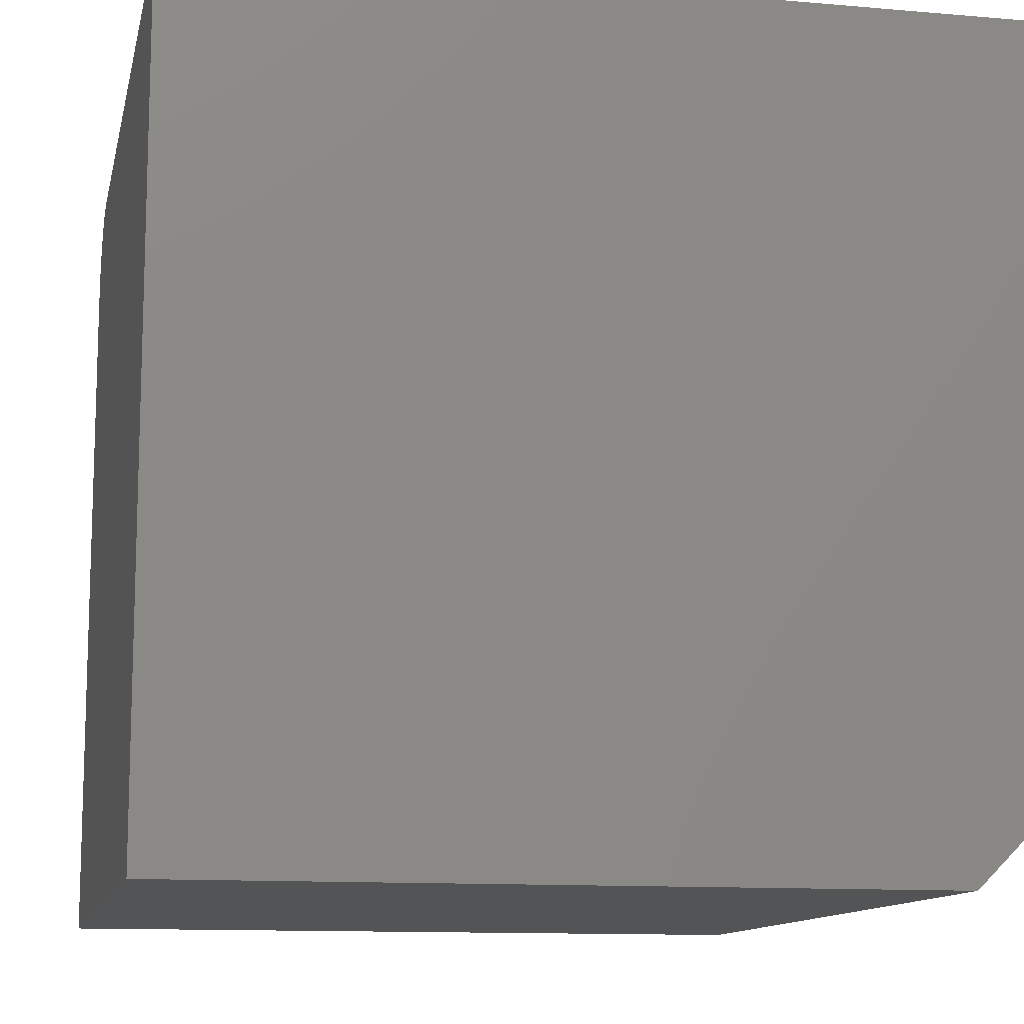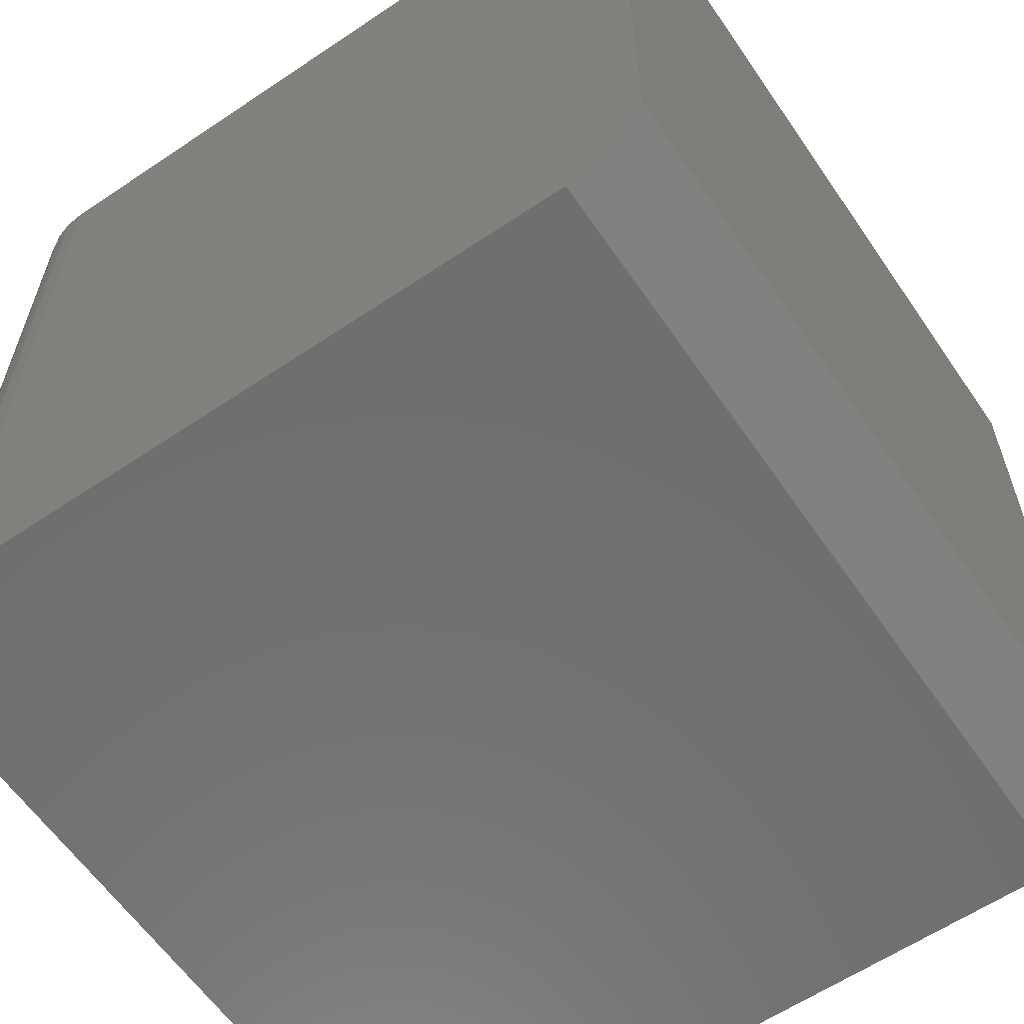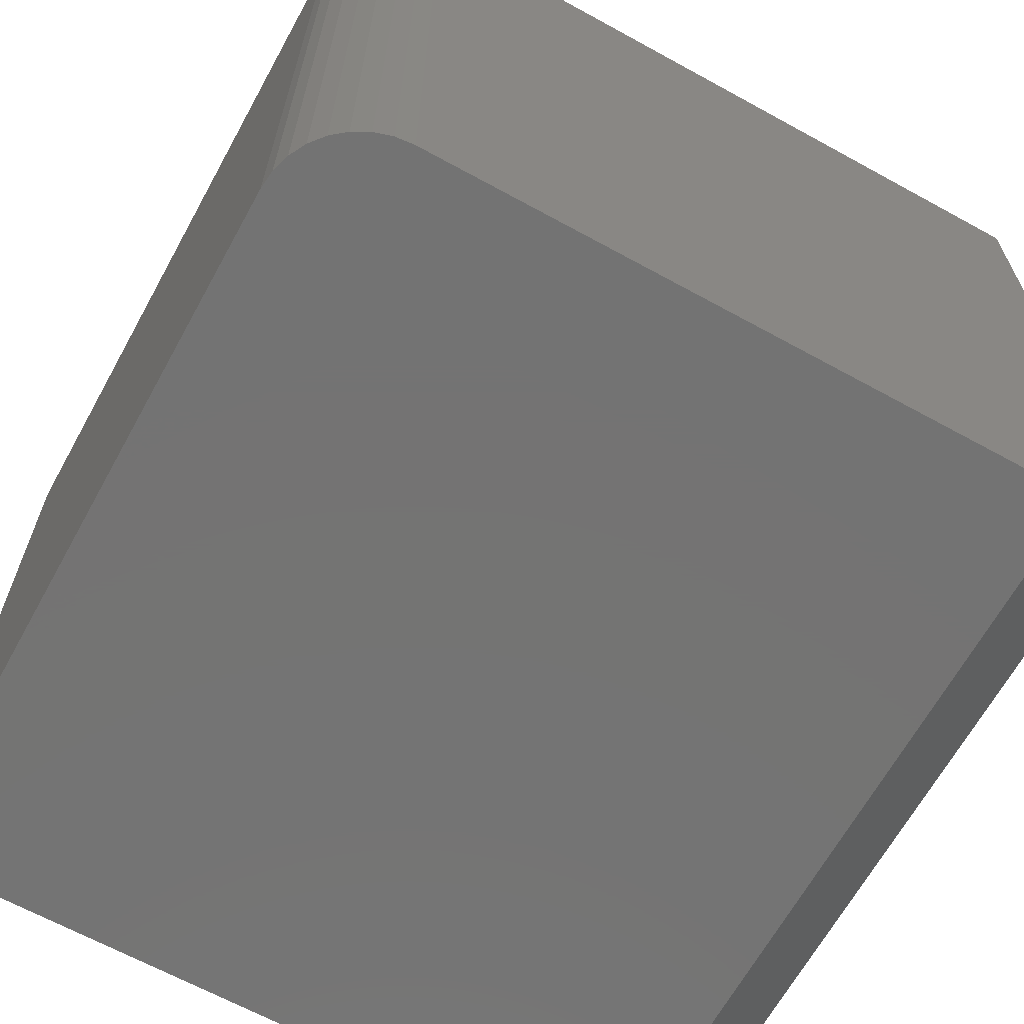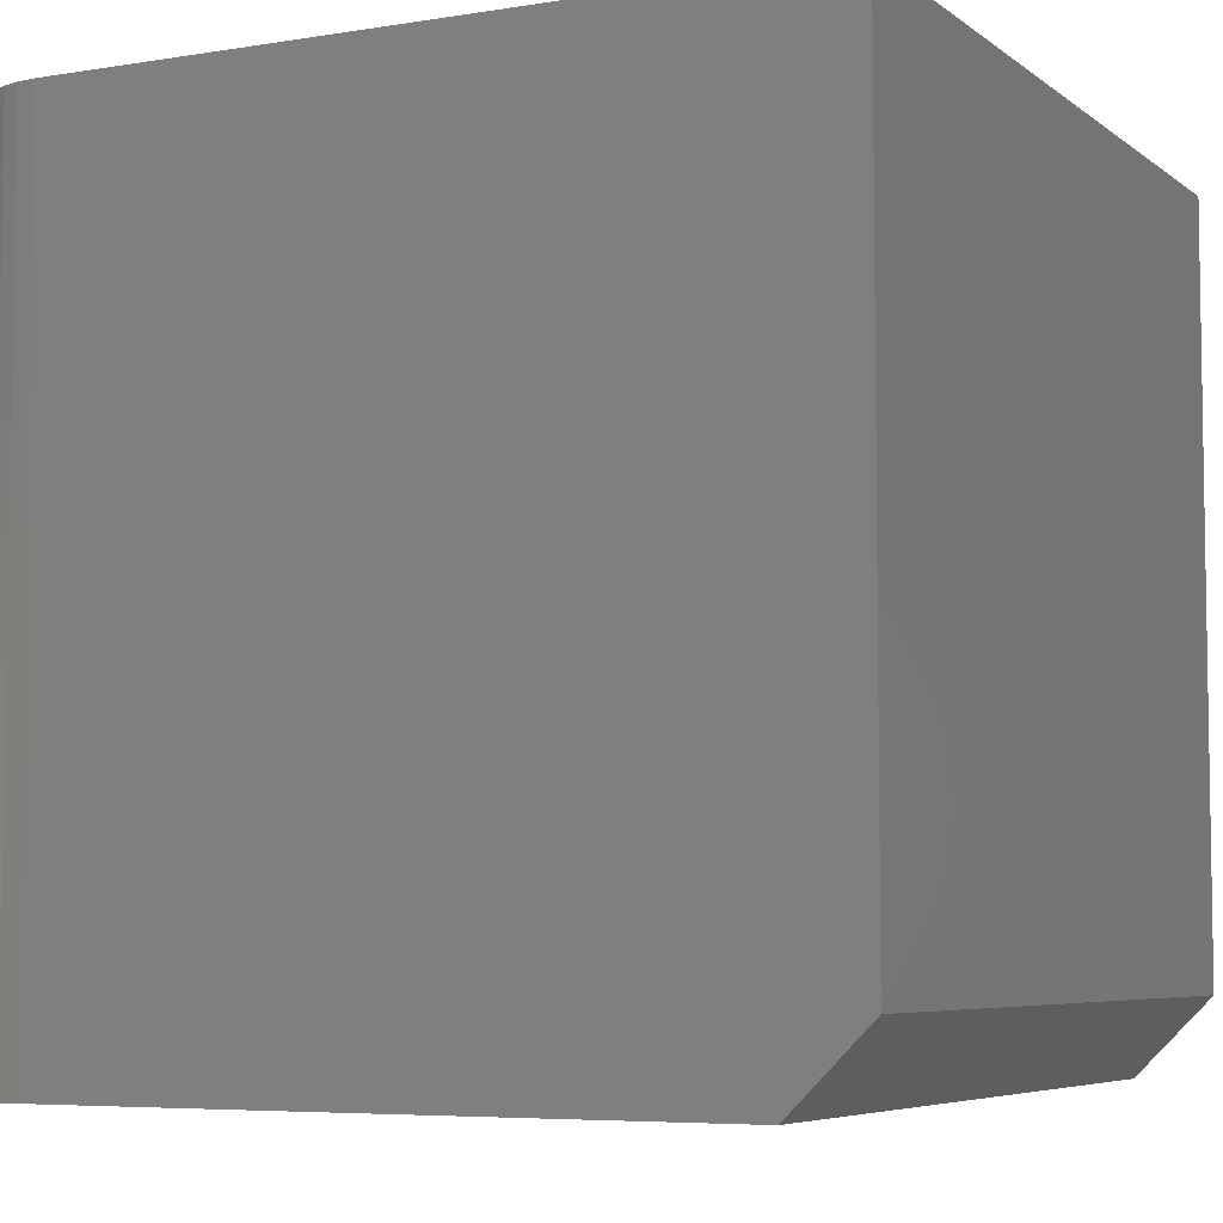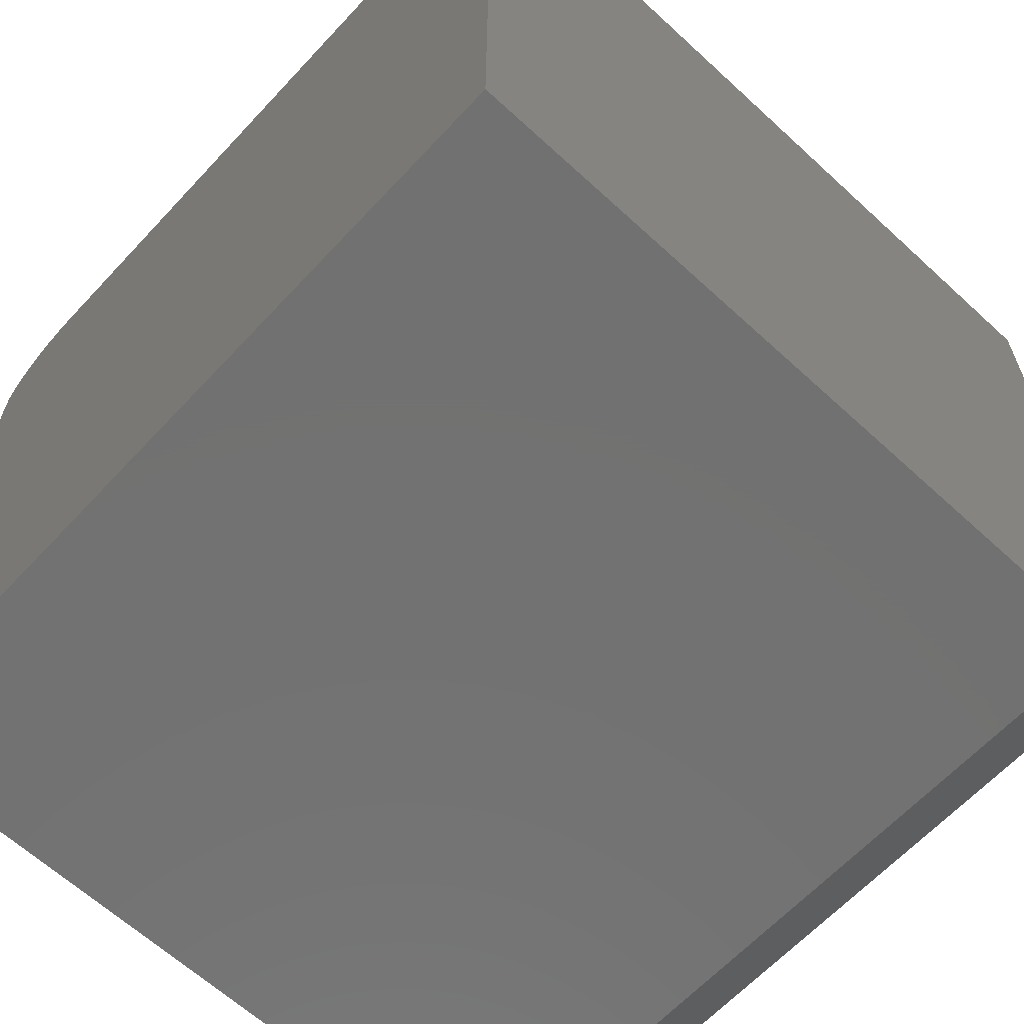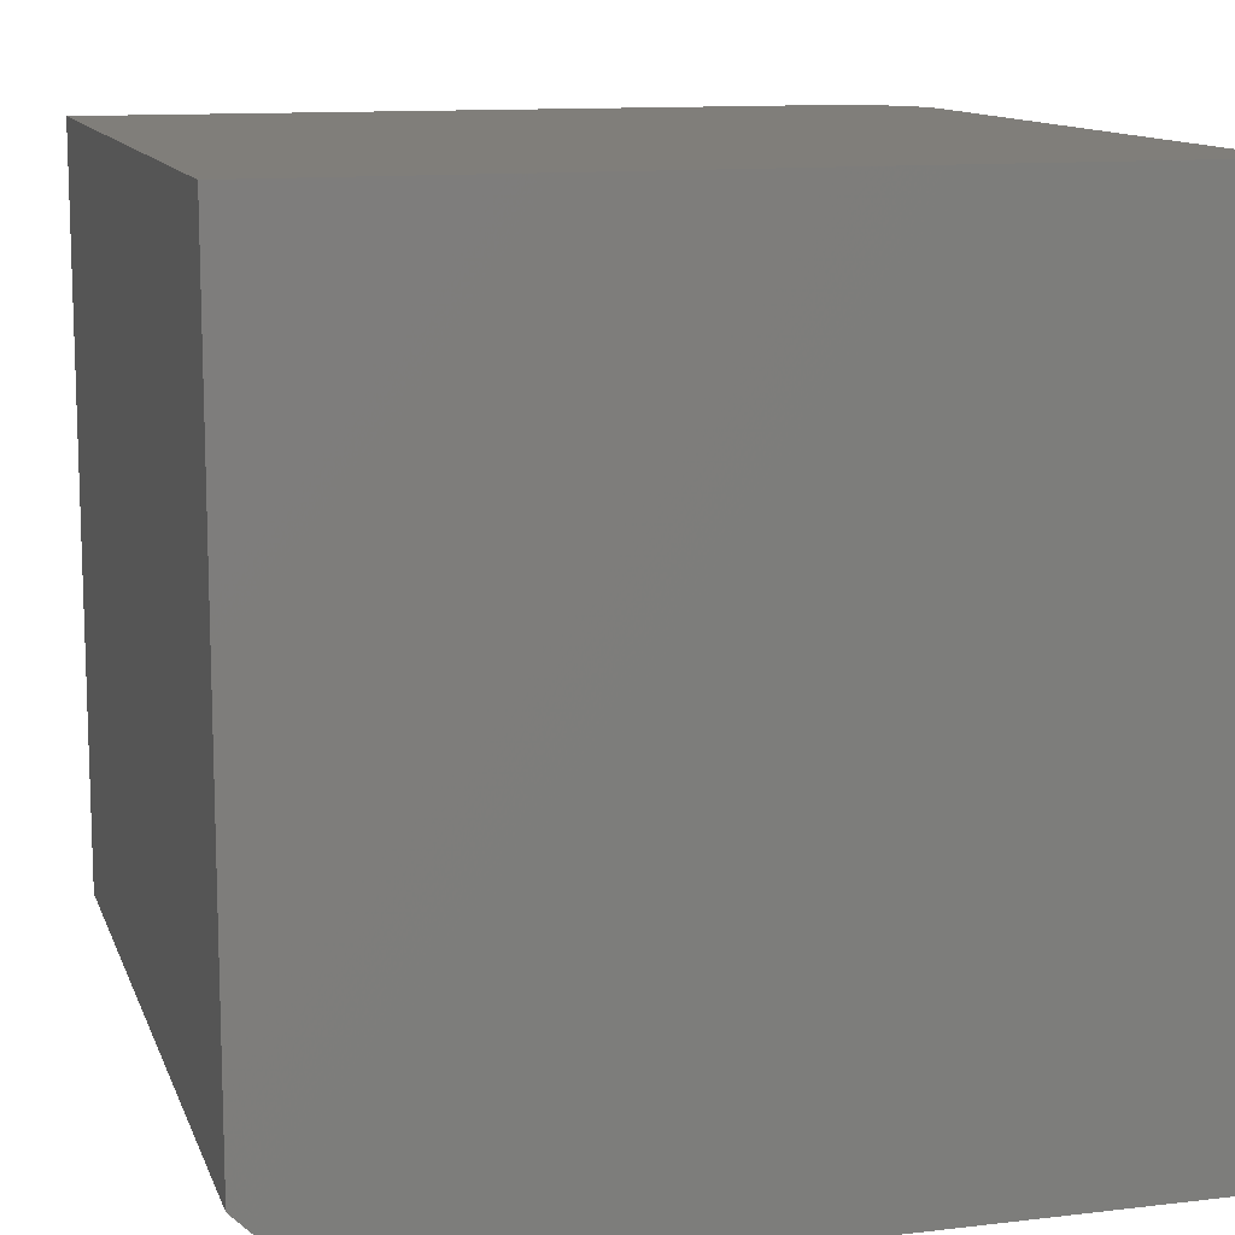
<metadata>
{"format":"stl","ext":"stl","renderer":"f3d","projection":"perspective","resolution":1024,"background":"white","views":[{"elev":-11.8,"azim":-101.8,"up":"+Z"},{"elev":-61.0,"azim":124.4,"up":"+Y"},{"elev":-65.8,"azim":61.1,"up":"+Y"},{"elev":-5.9,"azim":116.5,"up":"+Y"},{"elev":-63.7,"azim":-132.9,"up":"+Z"},{"elev":12.0,"azim":-105.7,"up":"+Y"}]}
</metadata>
<code>
# stl→obj: 26 verts, 48 faces
v -0.75 -0.75 0.75
v -0.75 -0.75 -0.6094
v 0.75 -0.75 -0.6094
v 0.75 -0.75 0.5781
v 0.7467 -0.75 0.6117
v 0.7369 -0.75 0.6439
v 0.721 -0.75 0.6736
v 0.6997 -0.75 0.6997
v 0.6736 -0.75 0.721
v 0.6439 -0.75 0.7369
v 0.6117 -0.75 0.7467
v 0.5781 -0.75 0.75
v 0.75 0.75 -0.75
v 0.75 0.75 0.5781
v 0.75 -0.6094 -0.75
v -0.75 0.75 0.75
v 0.5781 0.75 0.75
v 0.6117 0.75 0.7467
v 0.6439 0.75 0.7369
v 0.6736 0.75 0.721
v 0.6997 0.75 0.6997
v 0.721 0.75 0.6736
v 0.7369 0.75 0.6439
v 0.7467 0.75 0.6117
v -0.75 0.75 -0.75
v -0.75 -0.6094 -0.75
f 1 2 3
f 1 3 4
f 1 4 5
f 1 5 6
f 1 6 7
f 1 7 8
f 1 8 9
f 1 9 10
f 1 10 11
f 1 11 12
f 13 14 15
f 15 14 4
f 15 4 3
f 16 17 18
f 16 18 19
f 16 19 20
f 16 20 21
f 16 21 22
f 16 22 23
f 16 23 24
f 16 24 14
f 16 14 13
f 16 13 25
f 17 16 12
f 12 16 1
f 17 12 18
f 18 12 11
f 18 11 19
f 19 11 10
f 19 10 20
f 20 10 9
f 20 9 21
f 21 9 8
f 21 8 22
f 22 8 7
f 22 7 23
f 23 7 6
f 23 6 24
f 24 6 5
f 24 5 14
f 14 5 4
f 16 25 1
f 1 25 26
f 1 26 2
f 25 13 26
f 26 13 15
f 2 26 3
f 3 26 15

</code>
